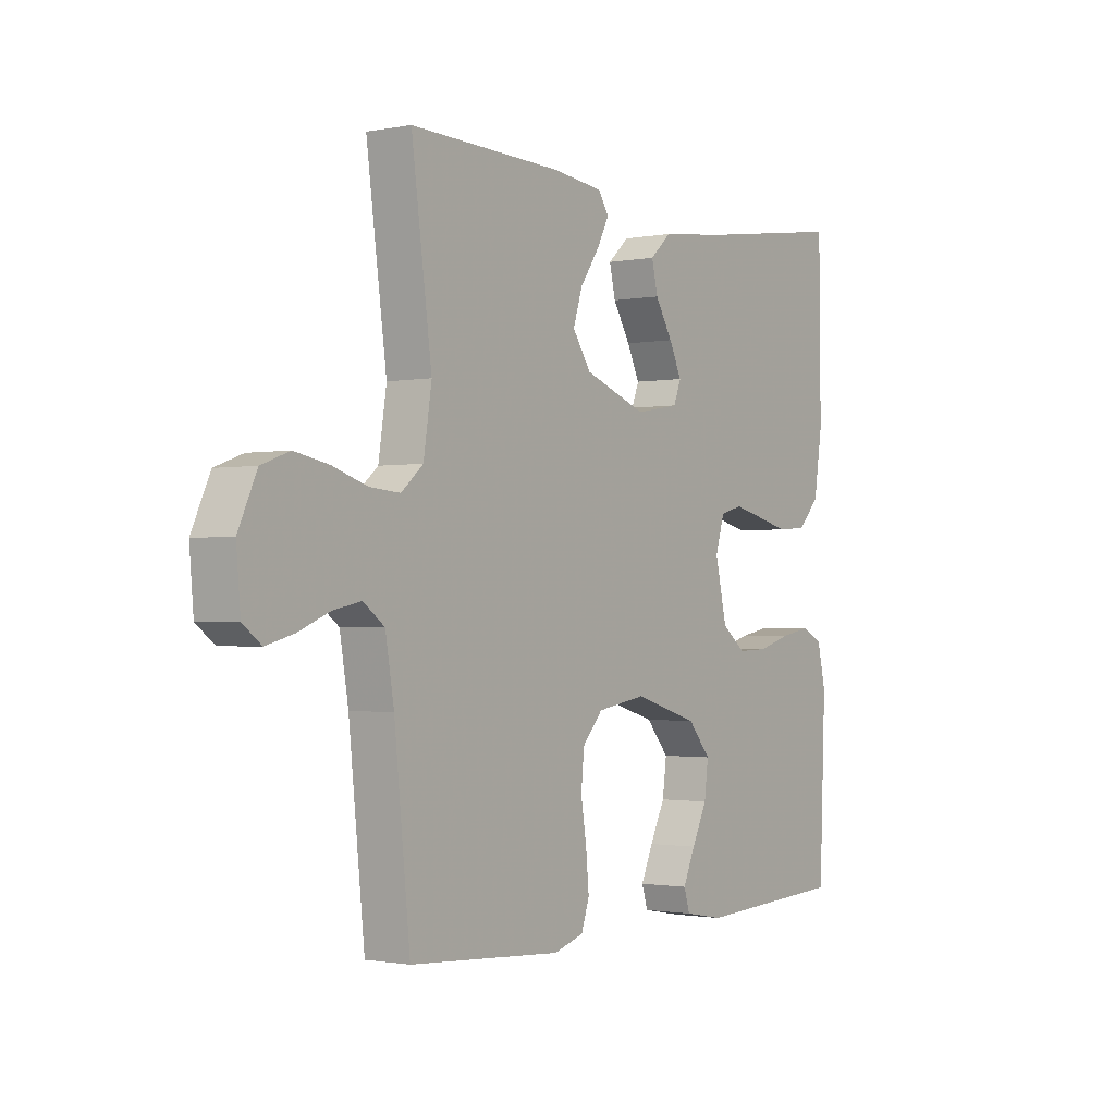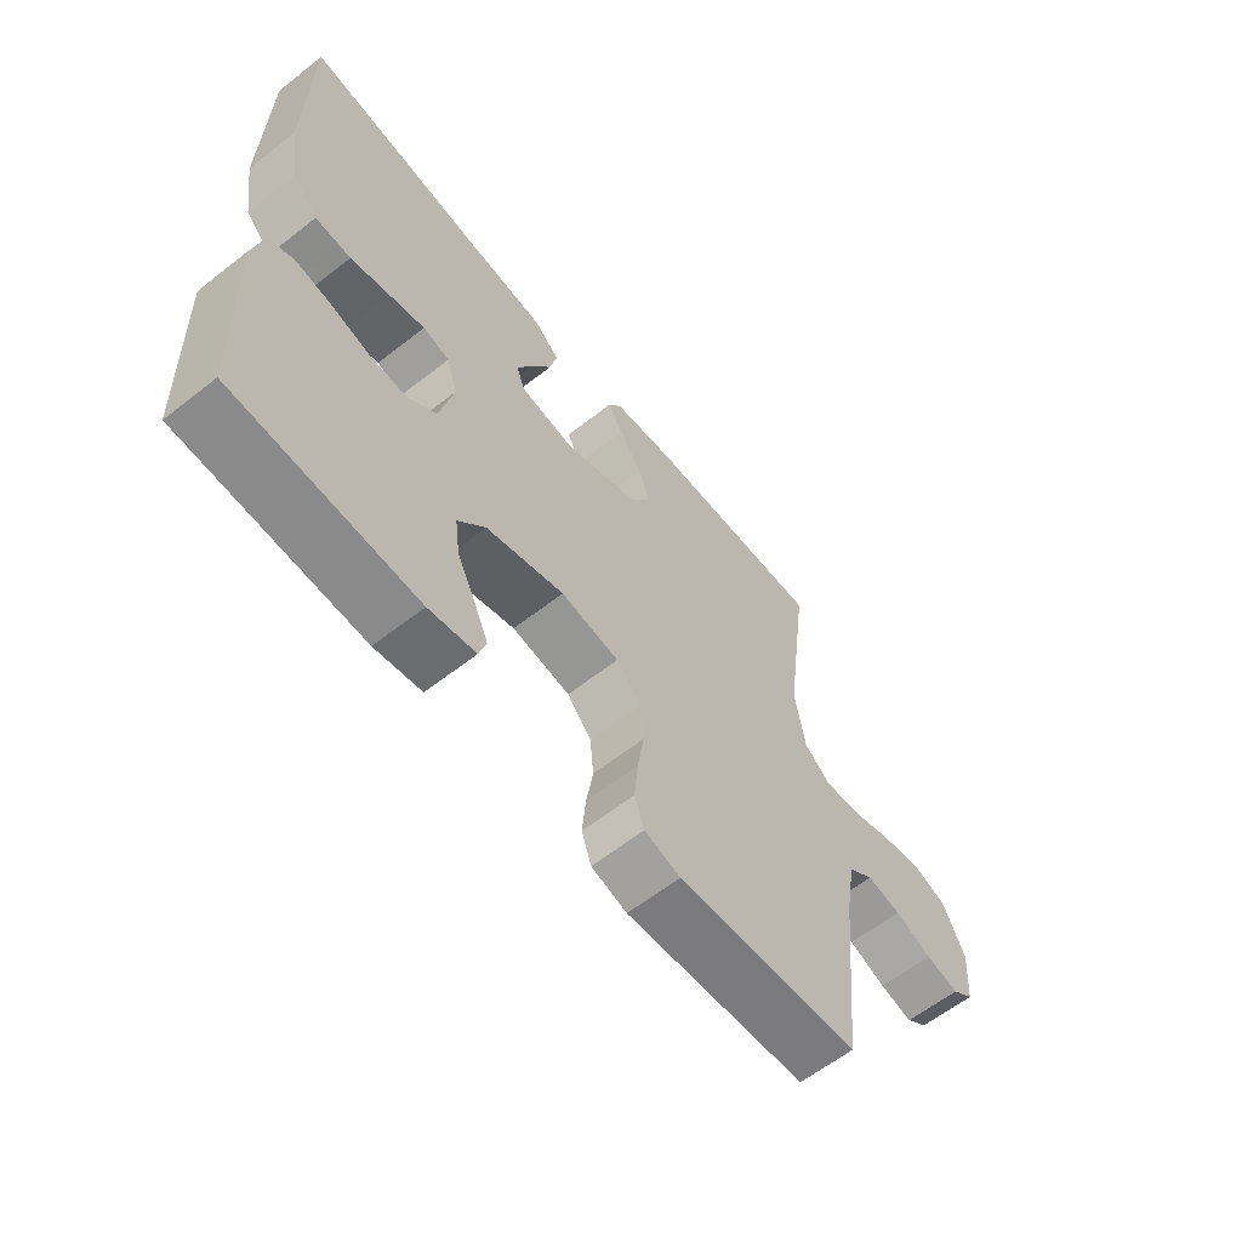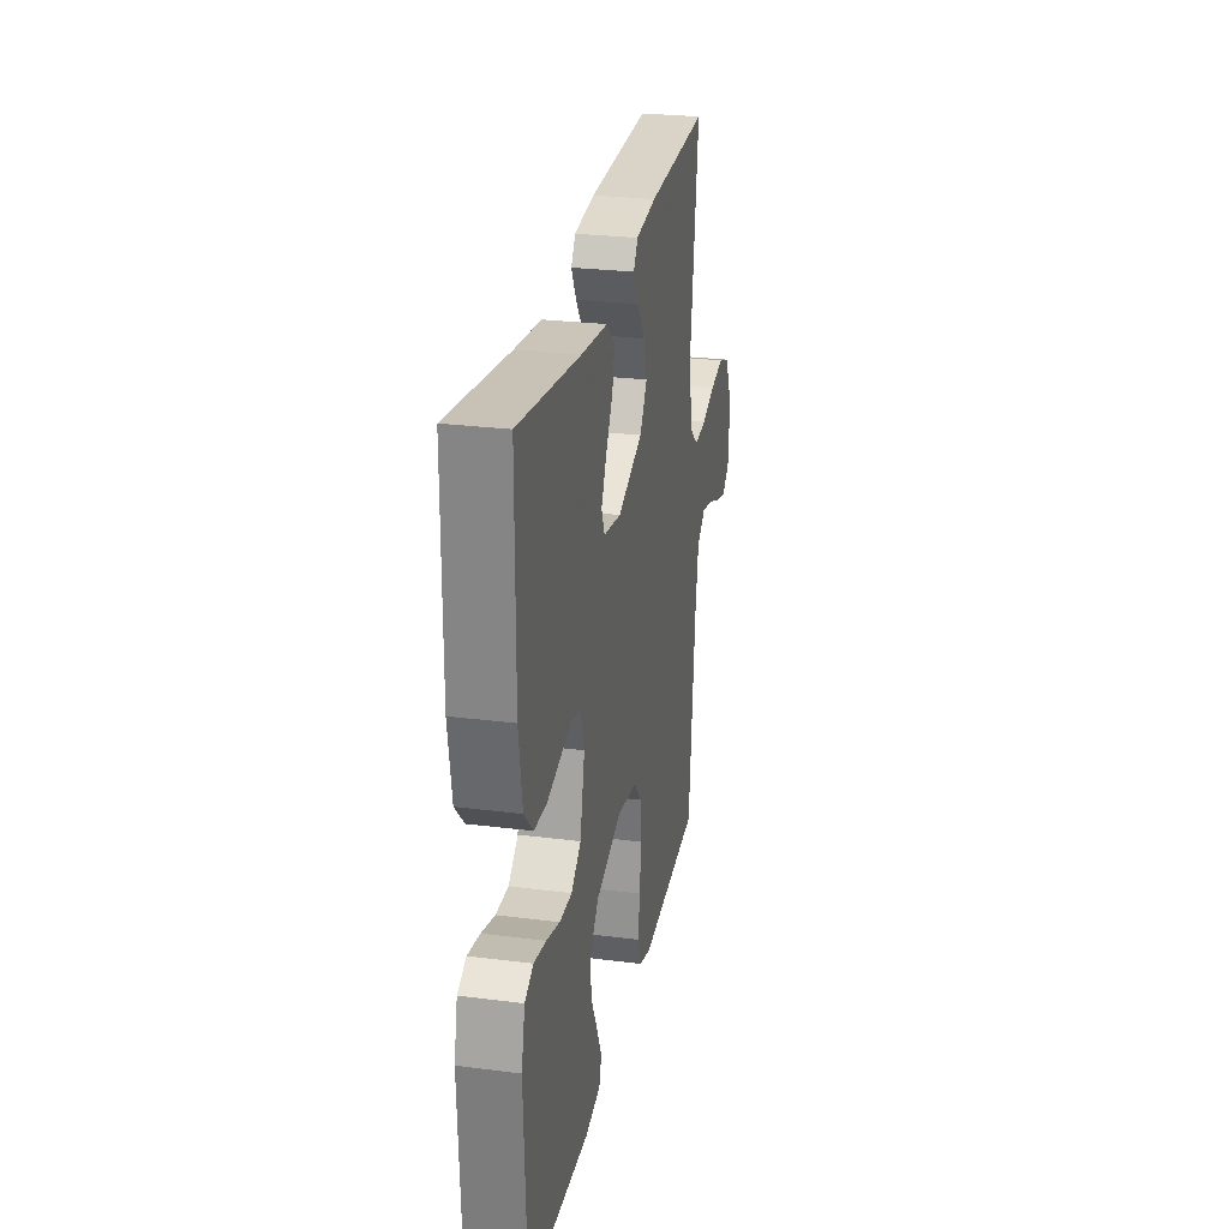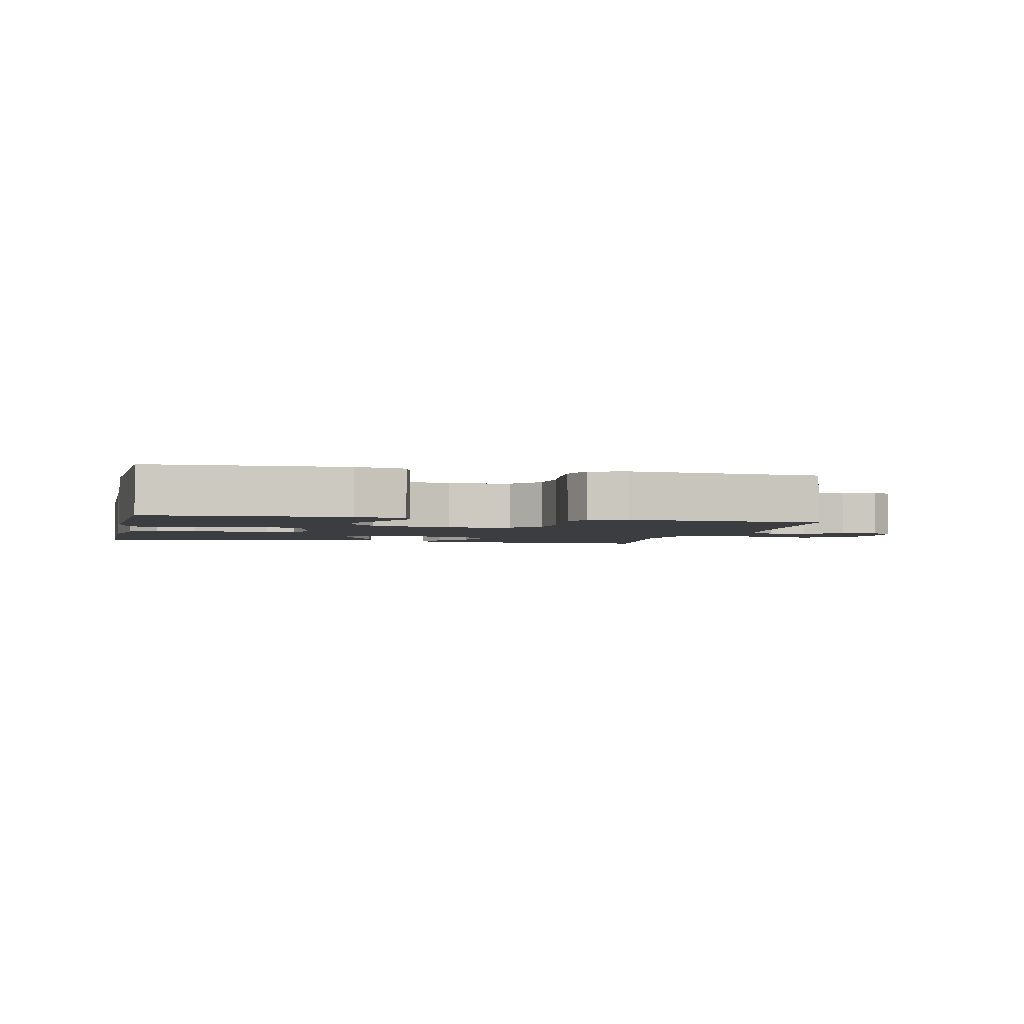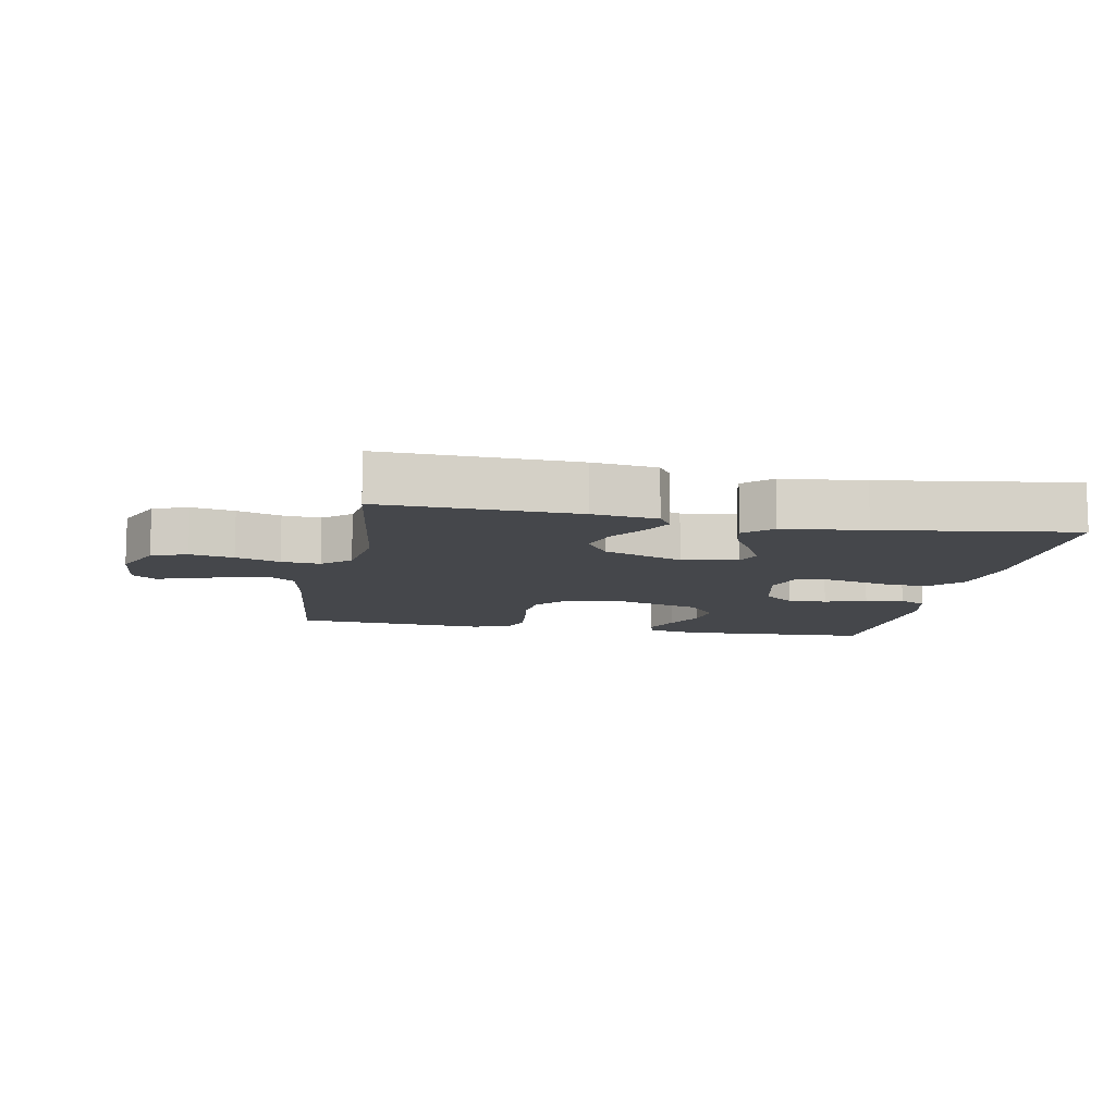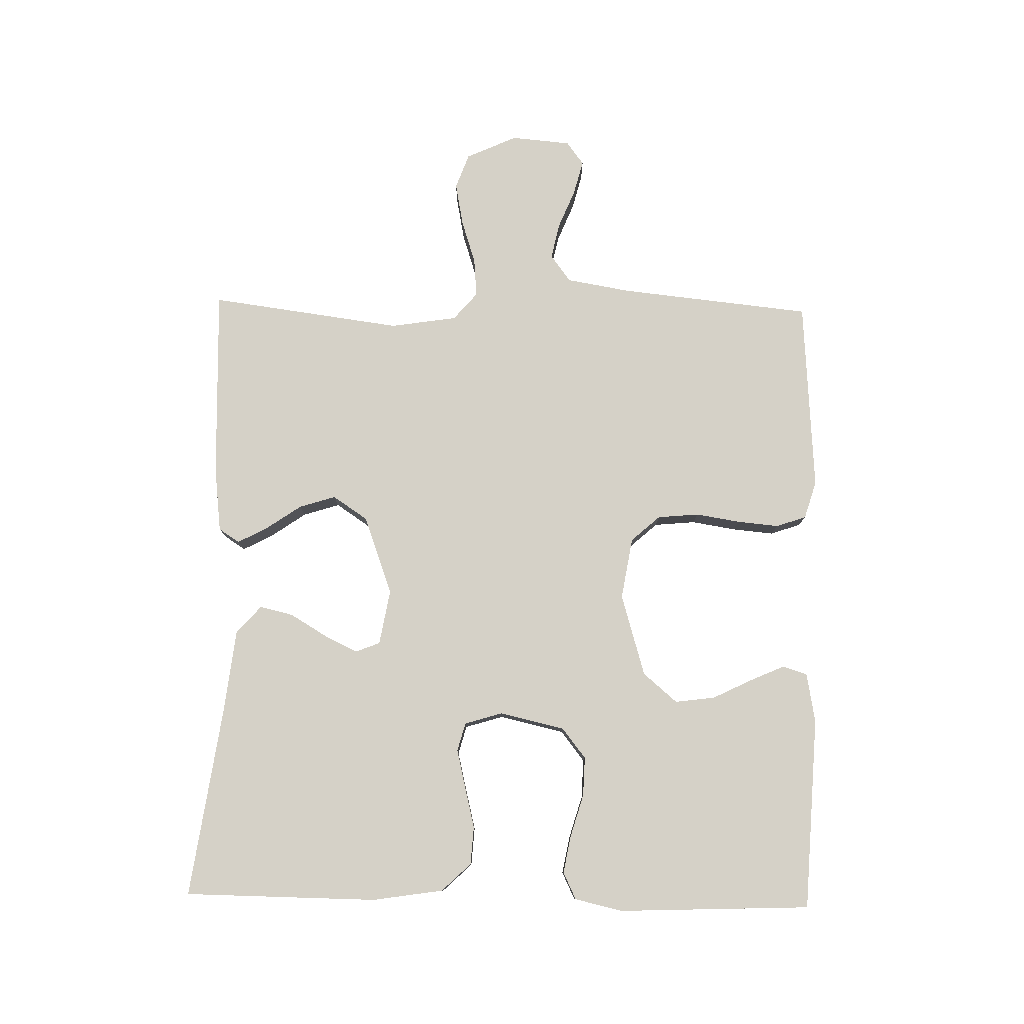
<metadata>
{"format":"obj","ext":"obj","renderer":"f3d","projection":"perspective","resolution":1024,"background":"white","views":[{"elev":-1.3,"azim":-54.9,"up":"+Z"},{"elev":-61.3,"azim":128.6,"up":"+Z"},{"elev":26.8,"azim":101.2,"up":"+Z"},{"elev":-2.8,"azim":166.7,"up":"+Y"},{"elev":-10.5,"azim":-10.8,"up":"+Y"},{"elev":79.0,"azim":91.2,"up":"+Y"}]}
</metadata>
<code>
v 0.5 0.07 -0.5
v 0.2 0.07 -0.516
v 0.123 0.07 -0.502
v 0.111 0.07 -0.464
v 0.135 0.07 -0.41
v 0.165 0.07 -0.349
v 0.173 0.07 -0.287
v 0.128 0.07 -0.234
v 0 0.07 -0.196
v -0.096 0.07 -0.212
v -0.136 0.07 -0.257
v -0.142 0.07 -0.321
v -0.131 0.07 -0.39
v -0.125 0.07 -0.455
v -0.141 0.07 -0.502
v -0.2 0.07 -0.52
v -0.5 0.07 -0.5
v -0.531 0.07 -0.2
v -0.548 0.07 -0.1
v -0.59 0.07 -0.069
v -0.646 0.07 -0.081
v -0.707 0.07 -0.106
v -0.761 0.07 -0.12
v -0.797 0.07 -0.093
v -0.805 0.07 0
v -0.769 0.07 0.079
v -0.714 0.07 0.099
v -0.647 0.07 0.086
v -0.579 0.07 0.064
v -0.519 0.07 0.059
v -0.476 0.07 0.096
v -0.46 0.07 0.2
v -0.5 0.07 0.5
v -0.2 0.07 0.491
v -0.1 0.07 0.479
v -0.079 0.07 0.447
v -0.103 0.07 0.401
v -0.141 0.07 0.346
v -0.159 0.07 0.289
v -0.123 0.07 0.235
v 0 0.07 0.19
v 0.086 0.07 0.205
v 0.101 0.07 0.243
v 0.076 0.07 0.295
v 0.042 0.07 0.352
v 0.03 0.07 0.404
v 0.072 0.07 0.442
v 0.2 0.07 0.457
v 0.5 0.07 0.5
v 0.503 0.07 0.2
v 0.486 0.07 0.09
v 0.443 0.07 0.045
v 0.384 0.07 0.041
v 0.319 0.07 0.057
v 0.26 0.07 0.071
v 0.216 0.07 0.059
v 0.198 0.07 0
v 0.221 0.07 -0.101
v 0.268 0.07 -0.138
v 0.329 0.07 -0.136
v 0.394 0.07 -0.117
v 0.453 0.07 -0.106
v 0.495 0.07 -0.126
v 0.512 0.07 -0.2
v 0.5 0 -0.5
v 0.2 0 -0.516
v 0.123 0 -0.502
v 0.111 0 -0.464
v 0.135 0 -0.41
v 0.165 0 -0.349
v 0.173 0 -0.287
v 0.128 0 -0.234
v 0 0 -0.196
v -0.096 0 -0.212
v -0.136 0 -0.257
v -0.142 0 -0.321
v -0.131 0 -0.39
v -0.125 0 -0.455
v -0.141 0 -0.502
v -0.2 0 -0.52
v -0.5 0 -0.5
v -0.531 0 -0.2
v -0.548 0 -0.1
v -0.59 0 -0.069
v -0.646 0 -0.081
v -0.707 0 -0.106
v -0.761 0 -0.12
v -0.797 0 -0.093
v -0.805 0 0
v -0.769 0 0.079
v -0.714 0 0.099
v -0.647 0 0.086
v -0.579 0 0.064
v -0.519 0 0.059
v -0.476 0 0.096
v -0.46 0 0.2
v -0.5 0 0.5
v -0.2 0 0.491
v -0.1 0 0.479
v -0.079 0 0.447
v -0.103 0 0.401
v -0.141 0 0.346
v -0.159 0 0.289
v -0.123 0 0.235
v 0 0 0.19
v 0.086 0 0.205
v 0.101 0 0.243
v 0.076 0 0.295
v 0.042 0 0.352
v 0.03 0 0.404
v 0.072 0 0.442
v 0.2 0 0.457
v 0.5 0 0.5
v 0.503 0 0.2
v 0.486 0 0.09
v 0.443 0 0.045
v 0.384 0 0.041
v 0.319 0 0.057
v 0.26 0 0.071
v 0.216 0 0.059
v 0.198 0 0
v 0.221 0 -0.101
v 0.268 0 -0.138
v 0.329 0 -0.136
v 0.394 0 -0.117
v 0.453 0 -0.106
v 0.495 0 -0.126
v 0.512 0 -0.2
f 60 61 62 63
f 60 63 64 1
f 51 52 53 54
f 51 54 55
f 48 49 50 51
f 48 51 55
f 47 48 55 56
f 44 45 46 47
f 43 44 47 56
f 35 36 37 38
f 35 38 39
f 32 33 34 35
f 31 32 35 39
f 30 31 39 40
f 26 27 28 29
f 26 29 30
f 25 26 30
f 24 25 30
f 21 22 23 24
f 20 21 24 30
f 19 20 30 40
f 15 16 17 18
f 12 13 14 15
f 12 15 18 19
f 3 4 5 6
f 1 2 3 6
f 59 60 1 6
f 58 59 6 7
f 57 58 7 8
f 42 43 56 57
f 41 42 57 8
f 40 41 8 9
f 11 12 19 40
f 10 11 40
f 9 10 40
f 127 126 125 124
f 65 128 127 124
f 118 117 116 115
f 119 118 115
f 115 114 113 112
f 119 115 112
f 120 119 112 111
f 111 110 109 108
f 120 111 108 107
f 102 101 100 99
f 103 102 99
f 99 98 97 96
f 103 99 96 95
f 104 103 95 94
f 93 92 91 90
f 94 93 90
f 94 90 89
f 94 89 88
f 88 87 86 85
f 94 88 85 84
f 104 94 84 83
f 82 81 80 79
f 79 78 77 76
f 83 82 79 76
f 70 69 68 67
f 70 67 66 65
f 70 65 124 123
f 71 70 123 122
f 72 71 122 121
f 121 120 107 106
f 72 121 106 105
f 73 72 105 104
f 104 83 76 75
f 104 75 74
f 104 74 73
f 1 65 66 2
f 2 66 67 3
f 3 67 68 4
f 4 68 69 5
f 5 69 70 6
f 6 70 71 7
f 7 71 72 8
f 8 72 73 9
f 9 73 74 10
f 10 74 75 11
f 11 75 76 12
f 12 76 77 13
f 13 77 78 14
f 14 78 79 15
f 15 79 80 16
f 16 80 81 17
f 17 81 82 18
f 18 82 83 19
f 19 83 84 20
f 20 84 85 21
f 21 85 86 22
f 22 86 87 23
f 23 87 88 24
f 24 88 89 25
f 25 89 90 26
f 26 90 91 27
f 27 91 92 28
f 28 92 93 29
f 29 93 94 30
f 30 94 95 31
f 31 95 96 32
f 32 96 97 33
f 33 97 98 34
f 34 98 99 35
f 35 99 100 36
f 36 100 101 37
f 37 101 102 38
f 38 102 103 39
f 39 103 104 40
f 40 104 105 41
f 41 105 106 42
f 42 106 107 43
f 43 107 108 44
f 44 108 109 45
f 45 109 110 46
f 46 110 111 47
f 47 111 112 48
f 48 112 113 49
f 49 113 114 50
f 50 114 115 51
f 51 115 116 52
f 52 116 117 53
f 53 117 118 54
f 54 118 119 55
f 55 119 120 56
f 56 120 121 57
f 57 121 122 58
f 58 122 123 59
f 59 123 124 60
f 60 124 125 61
f 61 125 126 62
f 62 126 127 63
f 63 127 128 64
f 64 128 65 1

</code>
